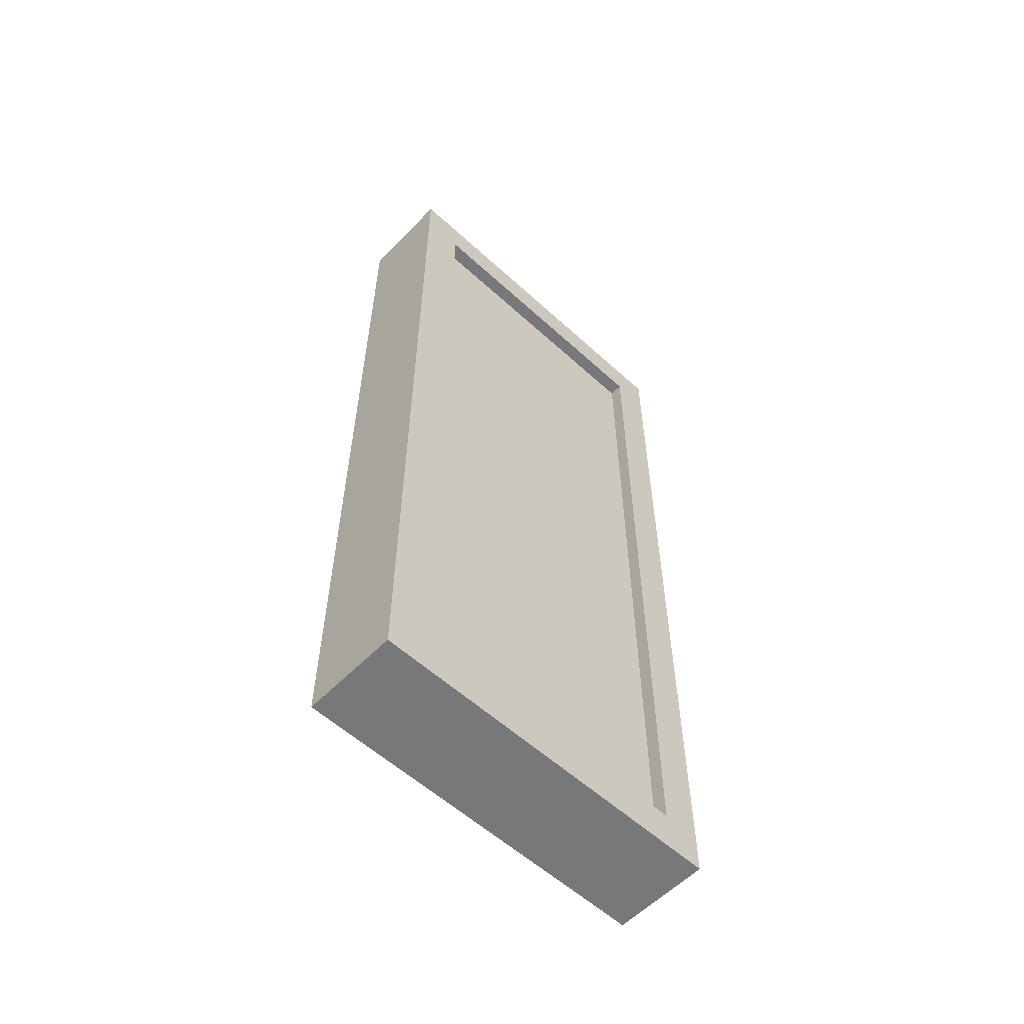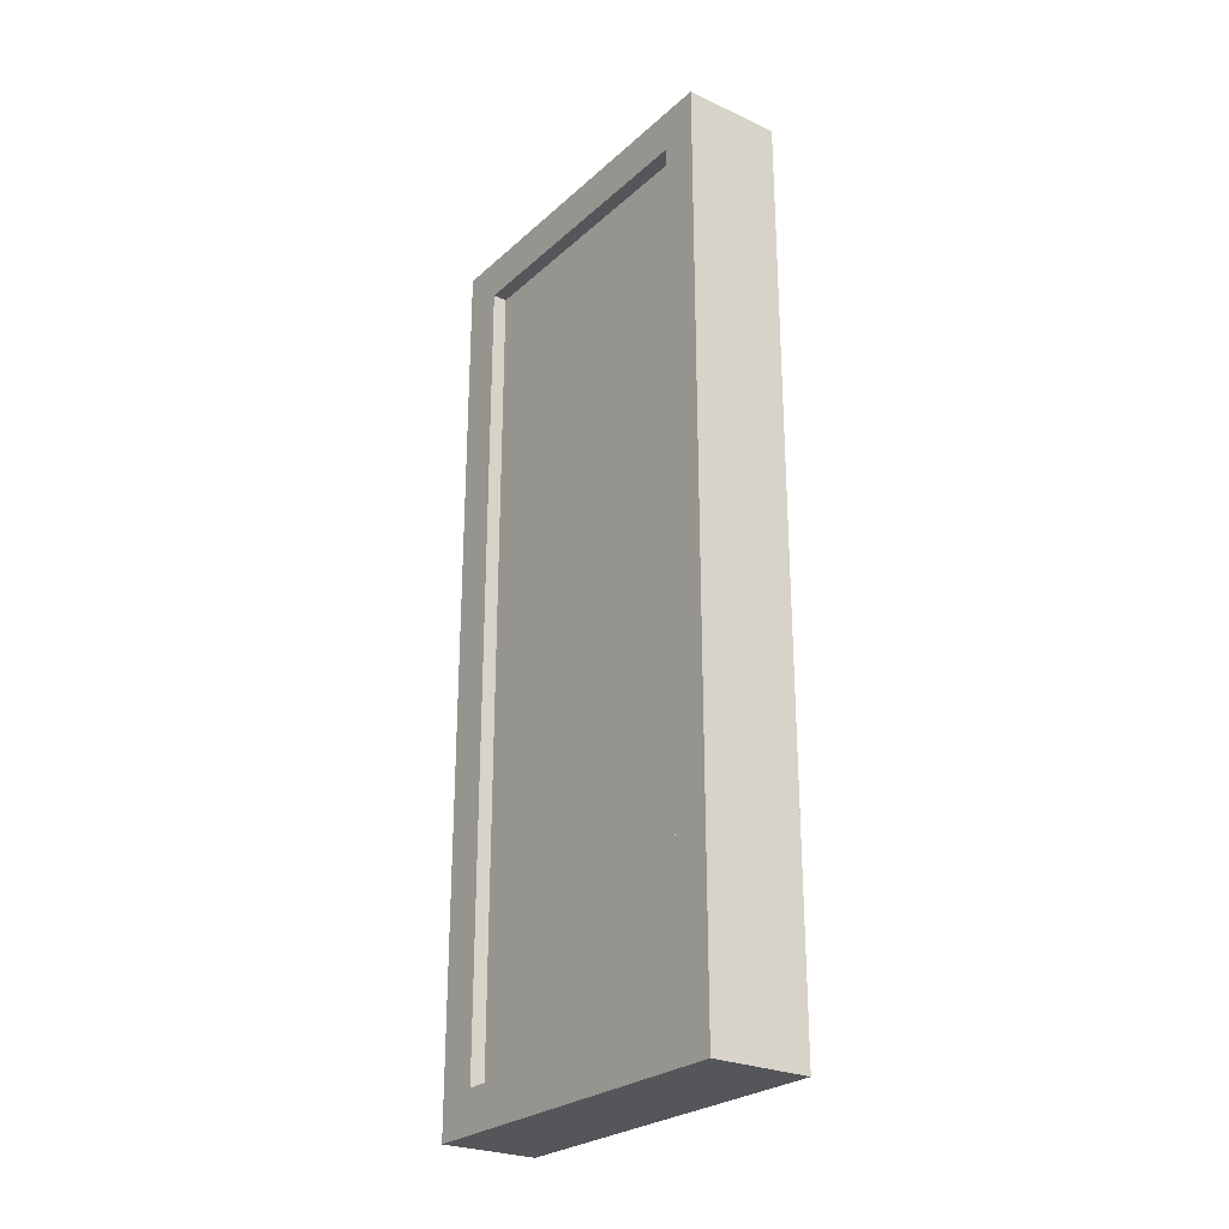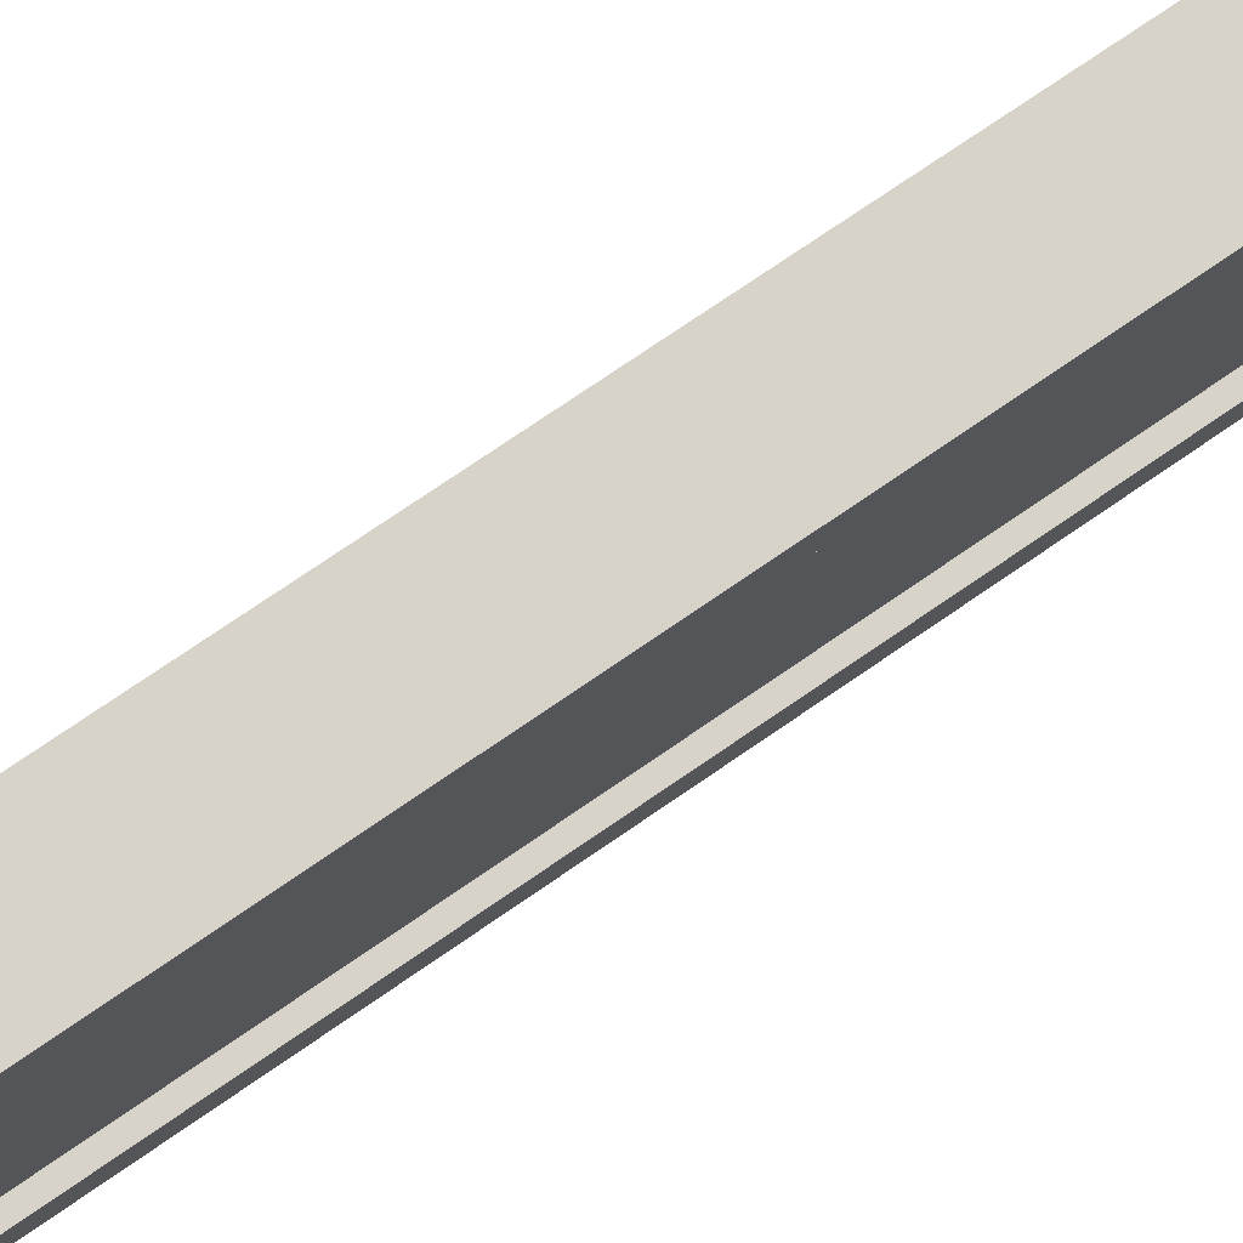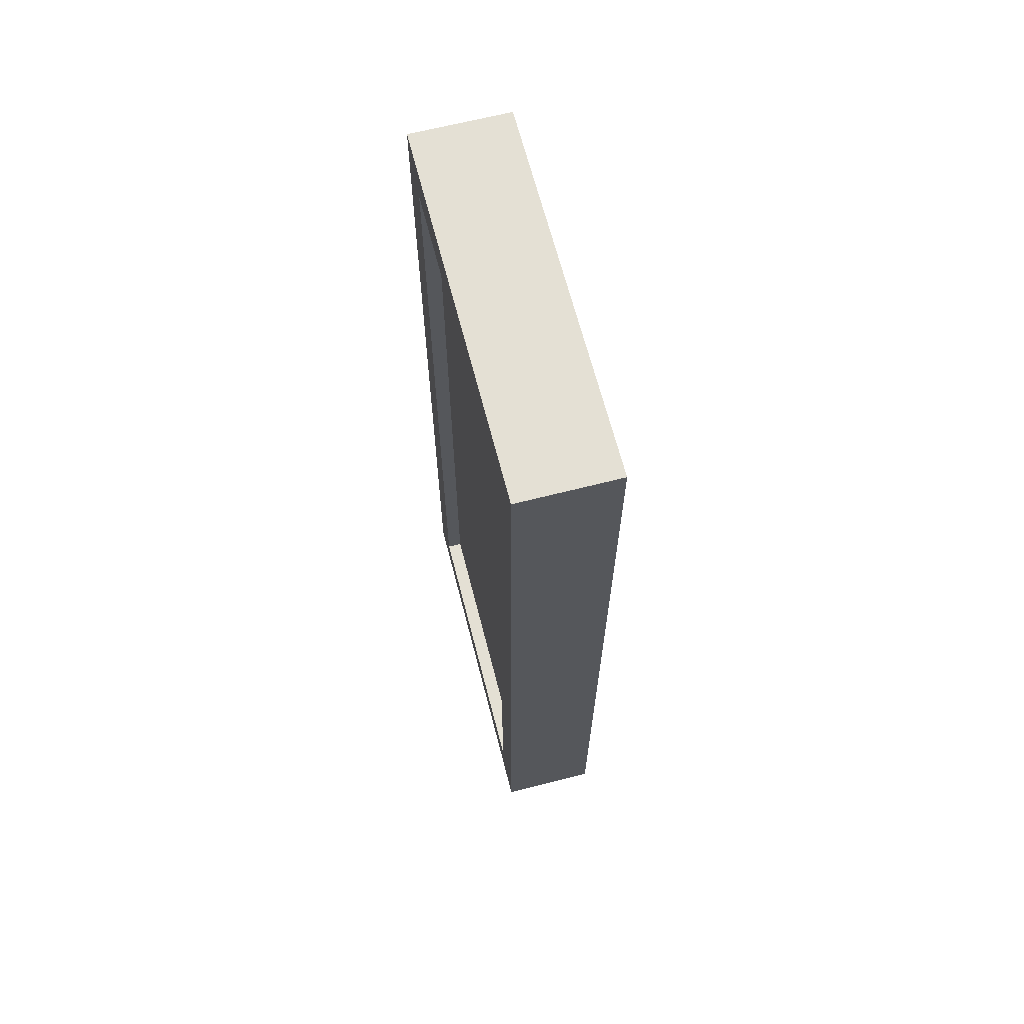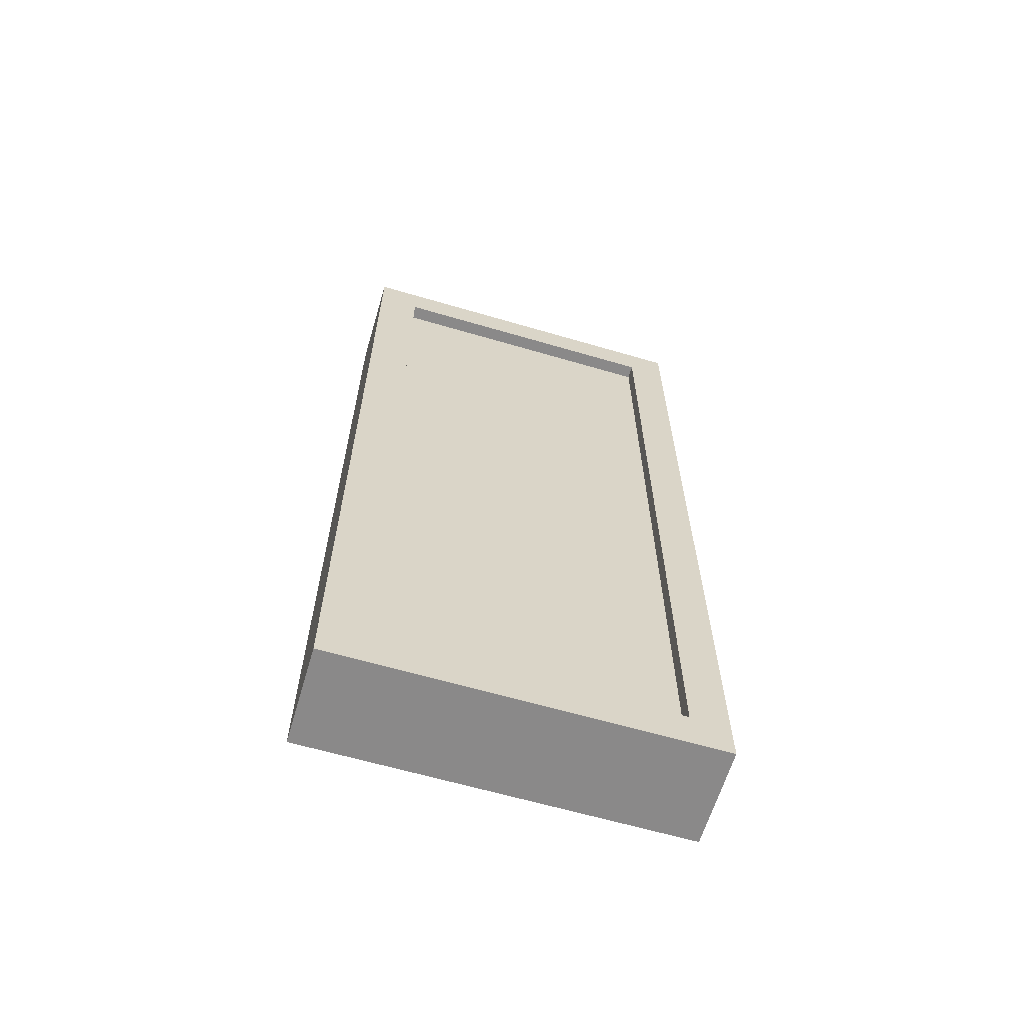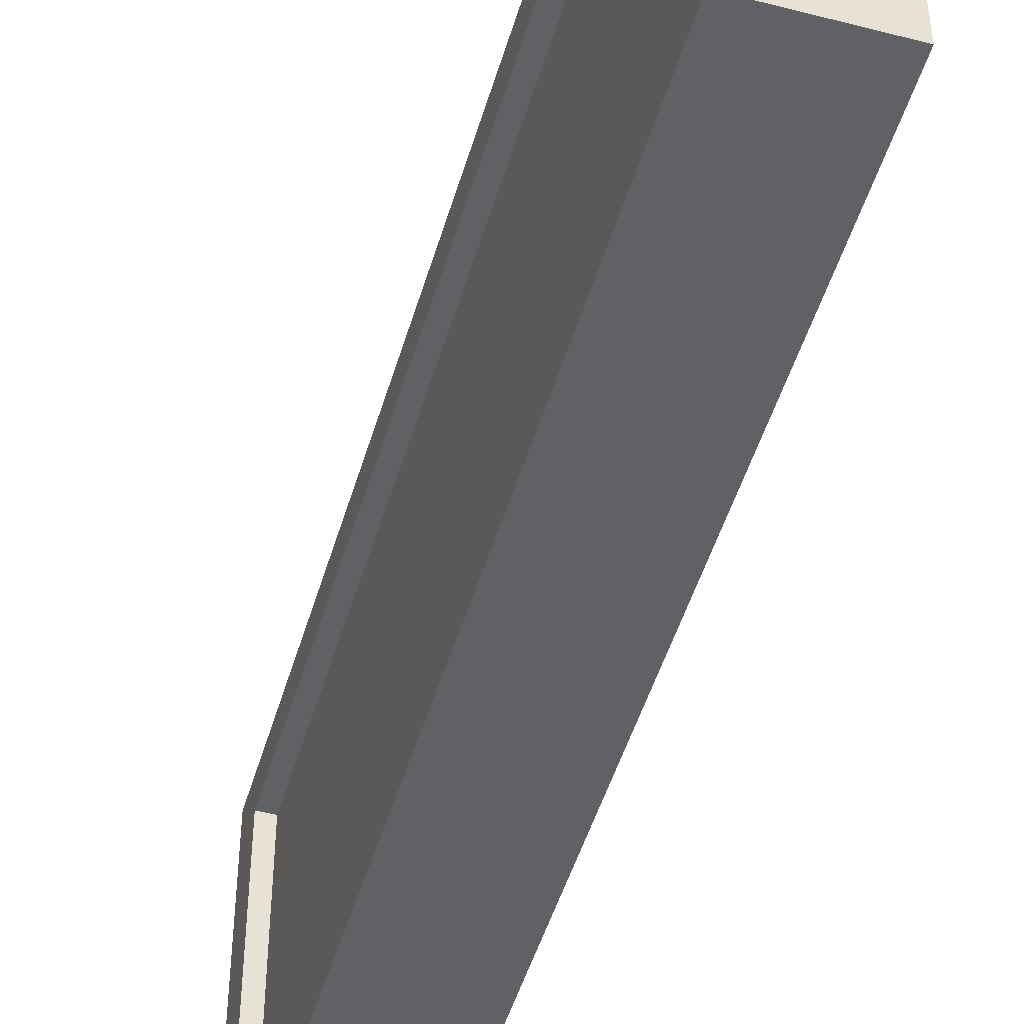
<metadata>
{"format":"obj","ext":"obj","renderer":"f3d","projection":"perspective","resolution":1024,"background":"white","views":[{"elev":-57.4,"azim":46.5,"up":"+Z"},{"elev":-26.0,"azim":143.9,"up":"+Z"},{"elev":76.8,"azim":55.7,"up":"+Y"},{"elev":66.1,"azim":-14.4,"up":"+Z"},{"elev":-63.3,"azim":73.5,"up":"+Z"},{"elev":-48.5,"azim":163.9,"up":"+Y"}]}
</metadata>
<code>
g default
v 0.5714 6.211 4.825
v 1.268 6.211 4.825
v 0.5714 9.56 4.825
v 1.268 9.56 4.825
v 0.5714 9.56 -3.783
v 1.268 9.56 -3.783
v 0.5714 6.211 -3.783
v 1.268 6.211 -3.783
g glass
f 1 2 4 3
f 3 4 6 5
f 5 6 8 7
f 7 8 2 1
f 2 8 6 4
f 7 1 3 5
g default
v 0.4148 5.955 5.129
v 1.415 5.955 5.129
v 0.4148 9.784 5.129
v 1.415 9.784 5.129
v 0.4148 9.784 -4.114
v 1.415 9.784 -4.114
v 0.4148 5.955 -4.114
v 1.415 5.955 -4.114
v 1.415 9.784 4.696
v 0.4148 9.784 4.696
v 0.4148 5.955 4.696
v 1.415 5.955 4.696
v 1.415 9.784 -3.697
v 0.4148 9.784 -3.697
v 0.4148 5.955 -3.697
v 1.415 5.955 -3.697
v 1.415 9.386 -3.697
v 1.415 9.386 4.696
v 1.415 9.386 5.129
v 0.4148 9.386 5.129
v 0.4148 9.386 4.696
v 0.4148 9.386 -3.697
v 0.4148 9.386 -4.114
v 1.415 9.386 -4.114
v 1.415 6.397 -3.697
v 1.415 6.397 4.696
v 1.415 6.397 5.129
v 0.4148 6.397 5.129
v 0.4148 6.397 4.696
v 0.4148 6.397 -3.697
v 0.4148 6.397 -4.114
v 1.415 6.397 -4.114
g frame
f 9 10 35 36
f 11 12 17 18
f 39 40 16 15
f 19 20 10 9
f 10 20 34 35
f 19 9 36 37
f 18 17 21 22
f 23 19 37 38
f 23 24 20 19
f 34 20 24 33
f 22 21 14 13
f 15 23 38 39
f 15 16 24 23
f 40 33 24 16
f 17 26 25 21
f 27 26 17 12
f 28 27 12 11
f 29 28 11 18
f 30 29 18 22
f 31 30 22 13
f 13 14 32 31
f 21 25 32 14
f 35 34 26 27
f 36 35 27 28
f 37 36 28 29
f 39 38 30 31
f 31 32 40 39
f 32 25 33 40
f 30 38 33 25
f 34 33 38 37
f 37 29 26 34
f 25 26 29 30

</code>
